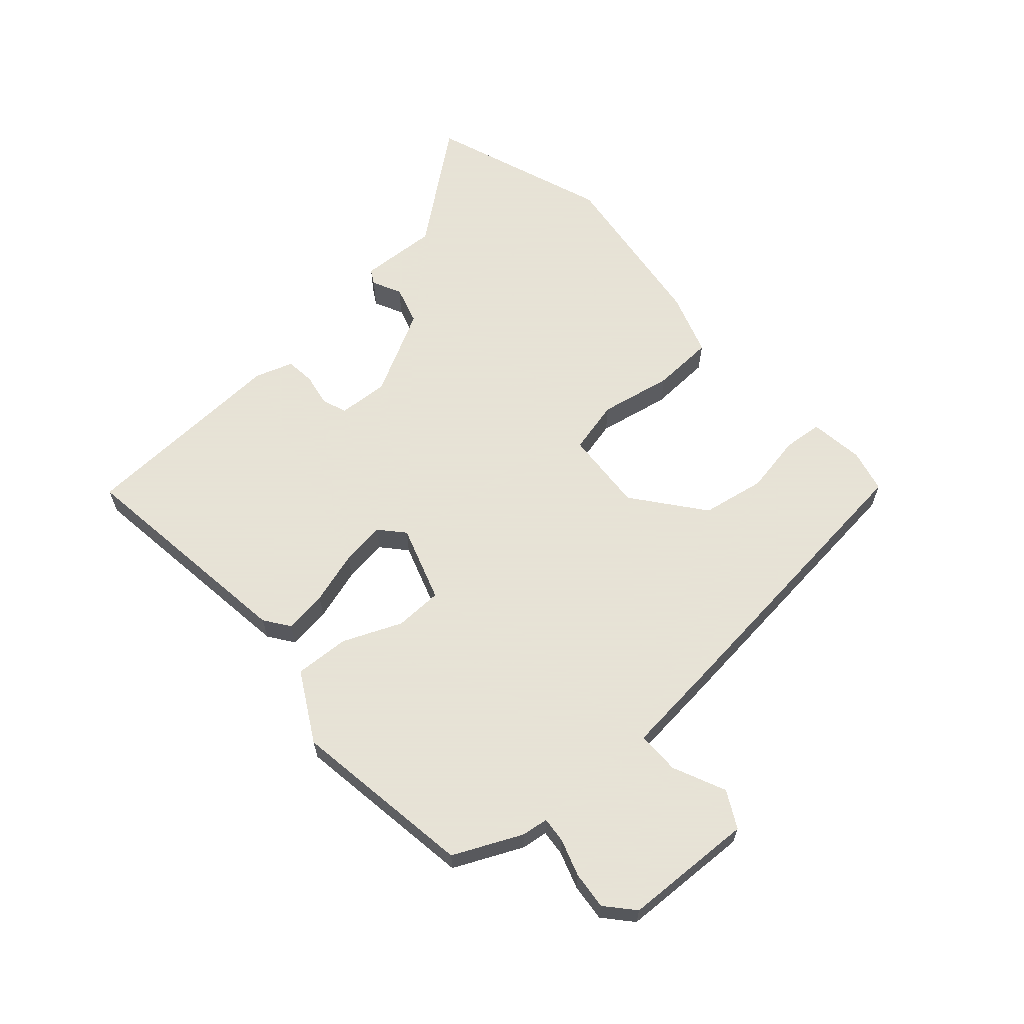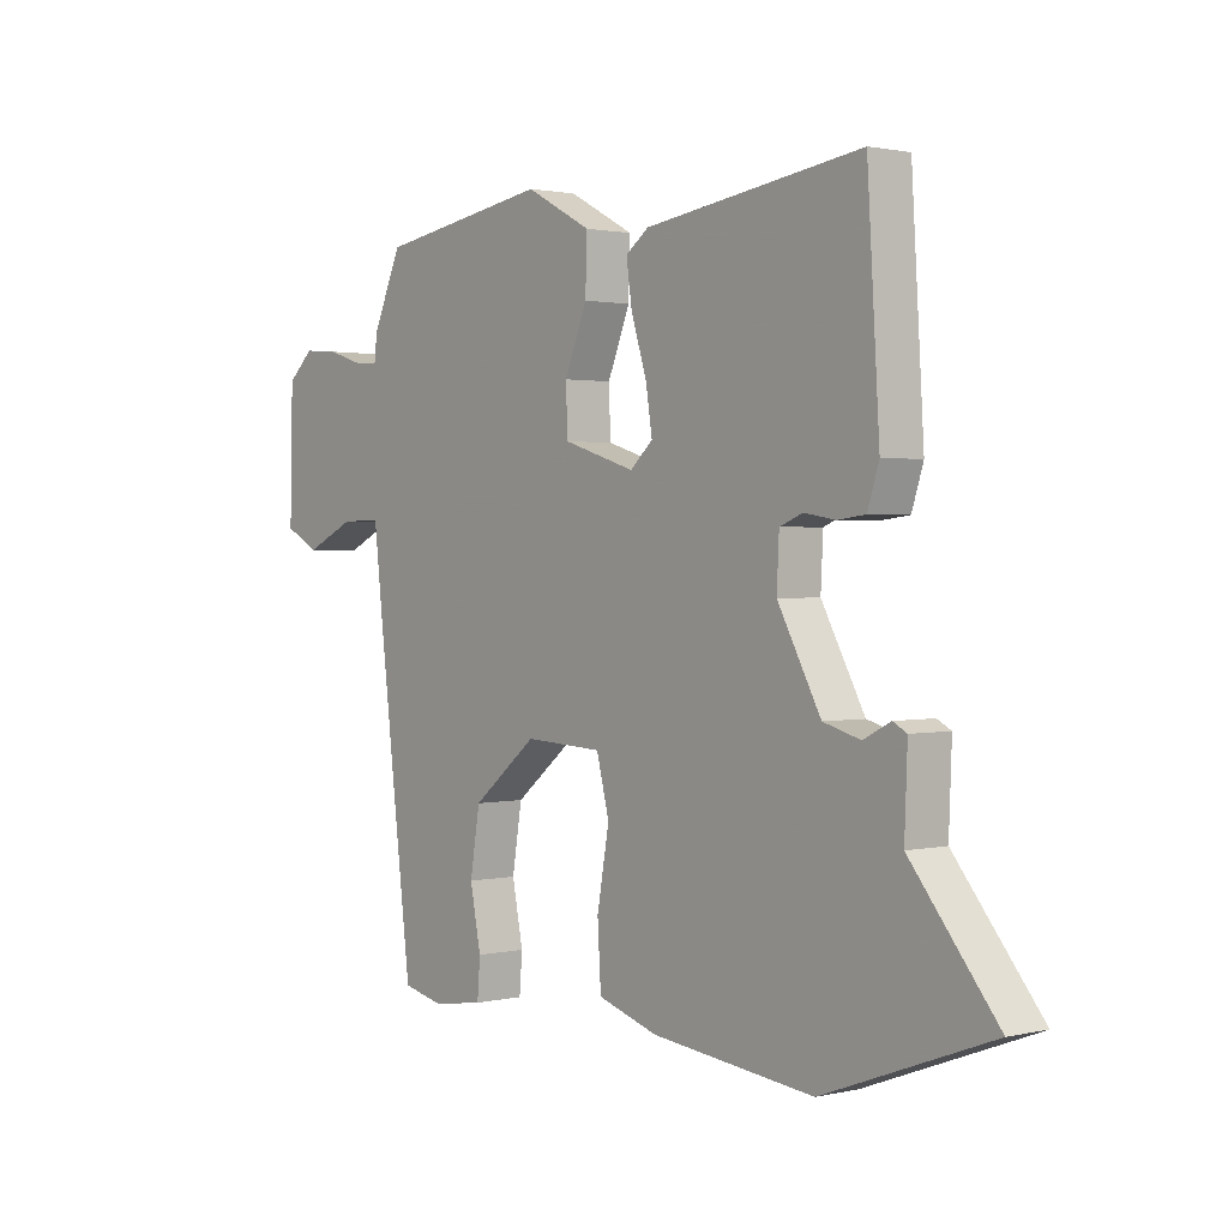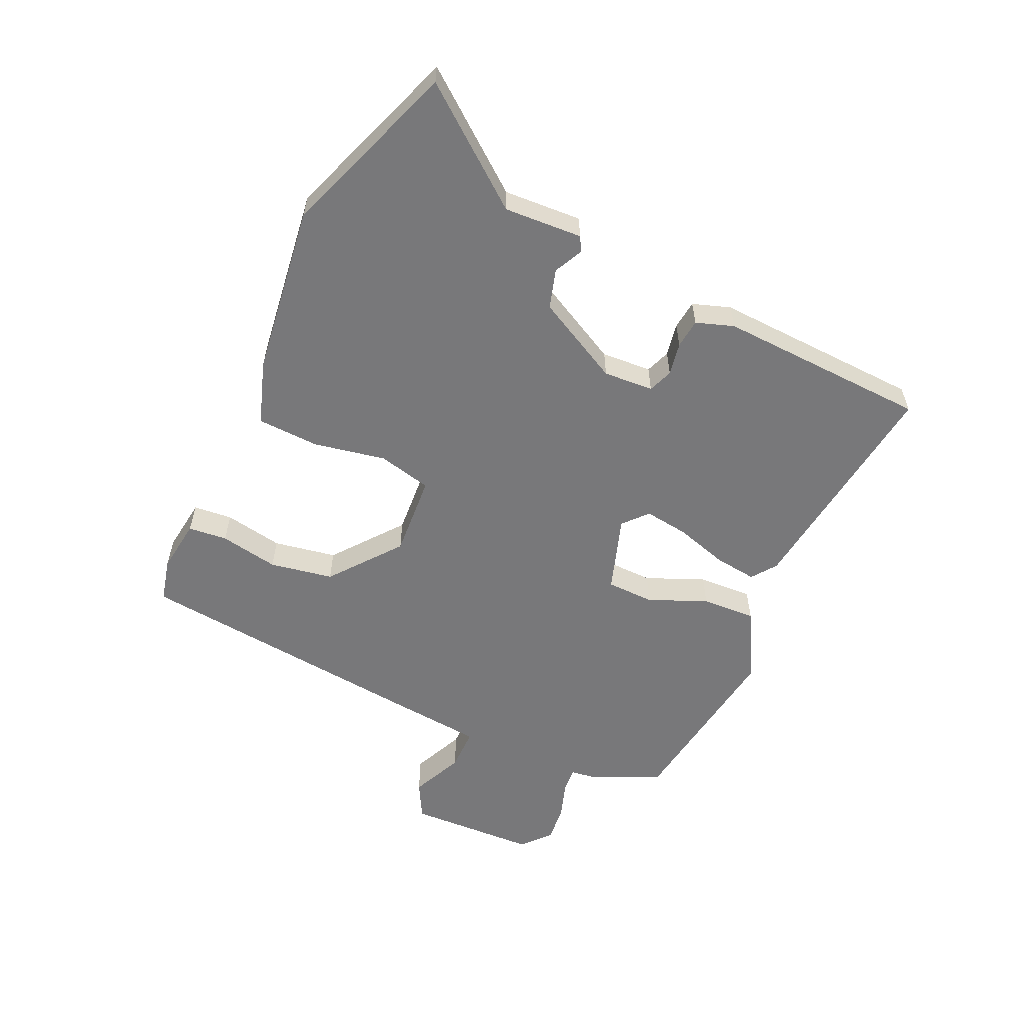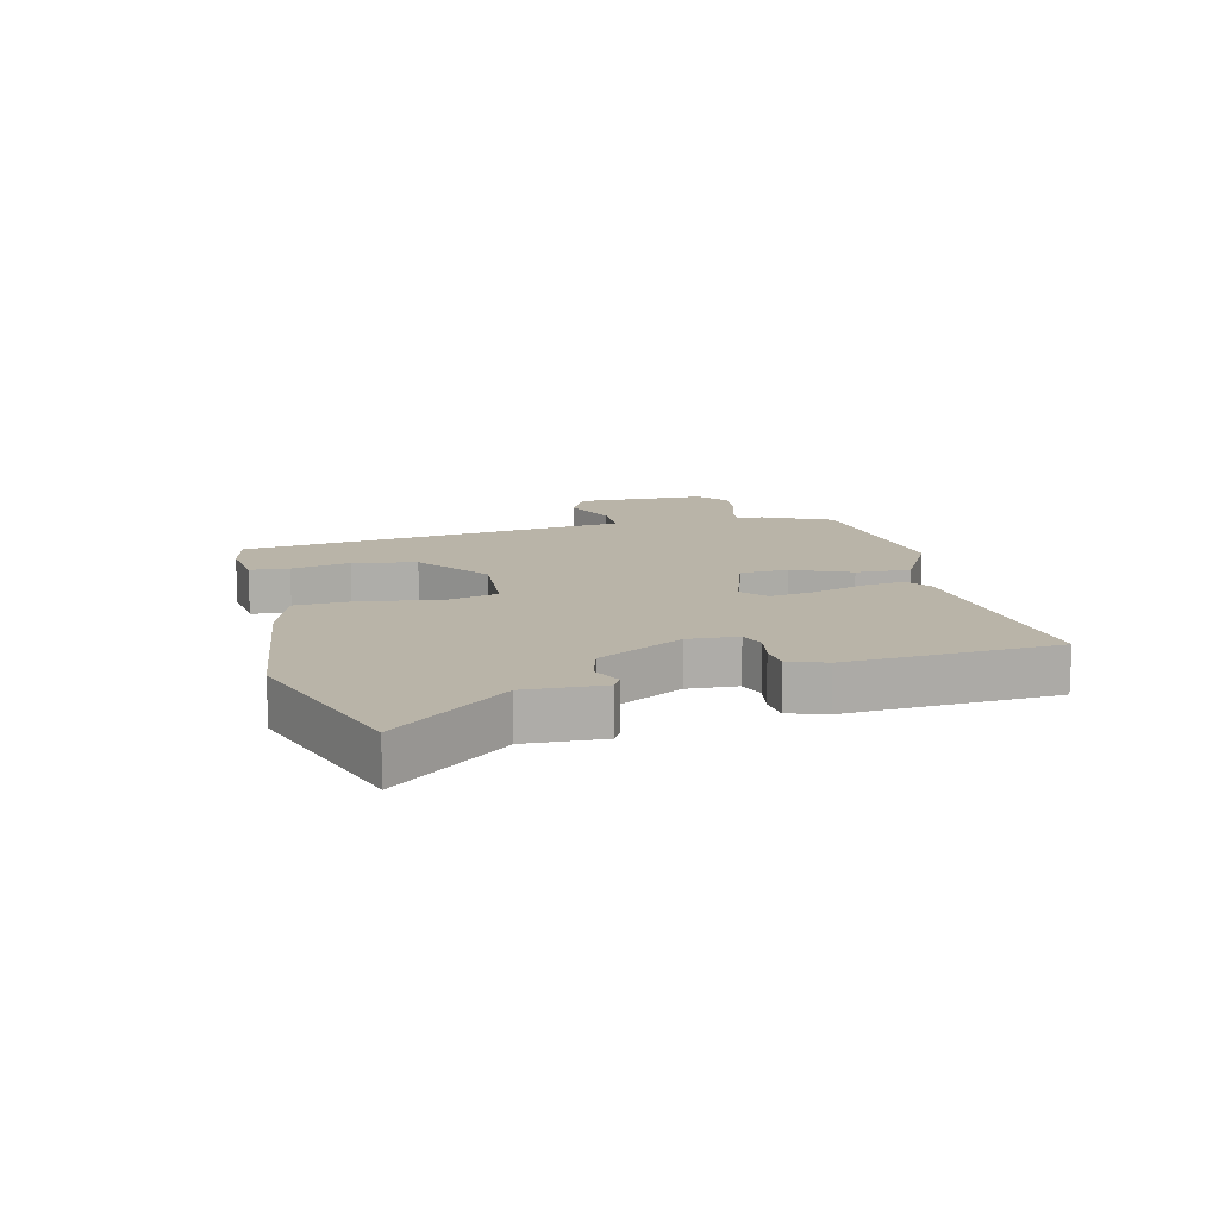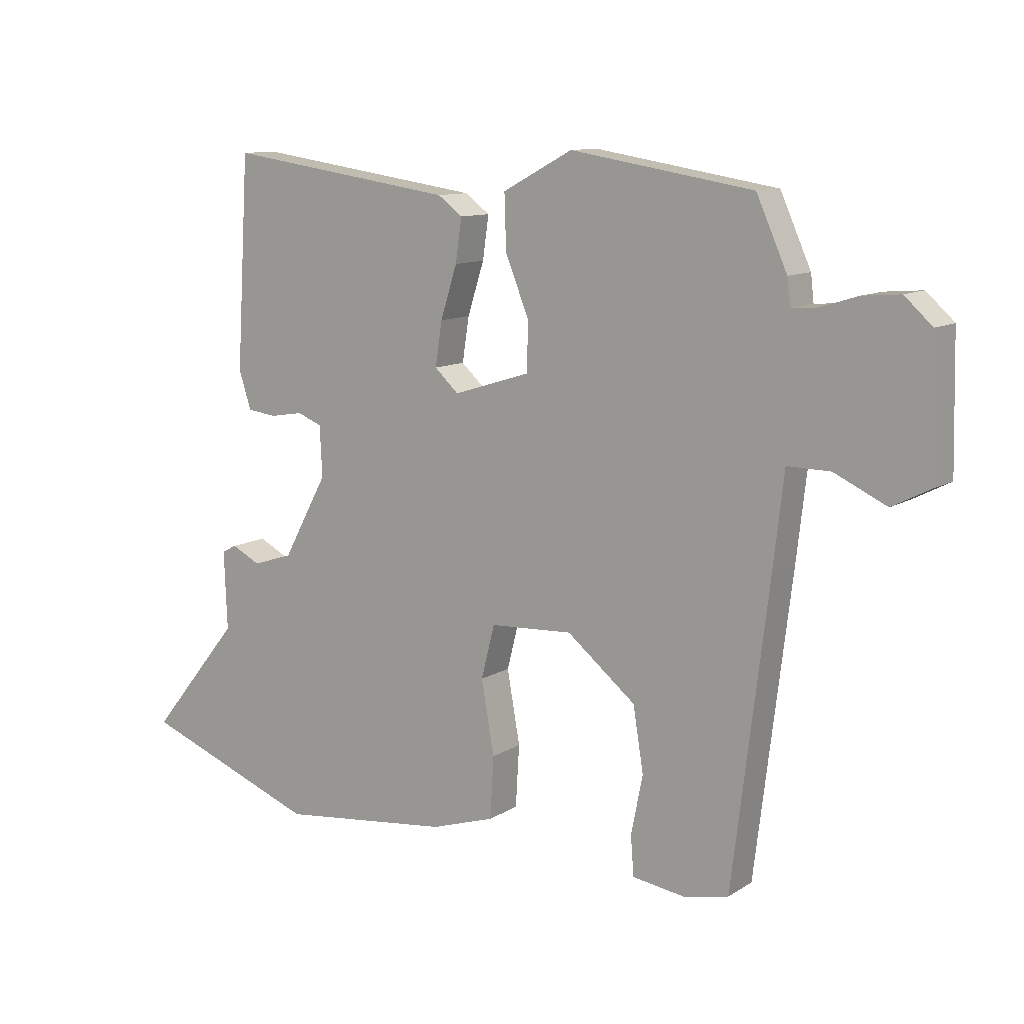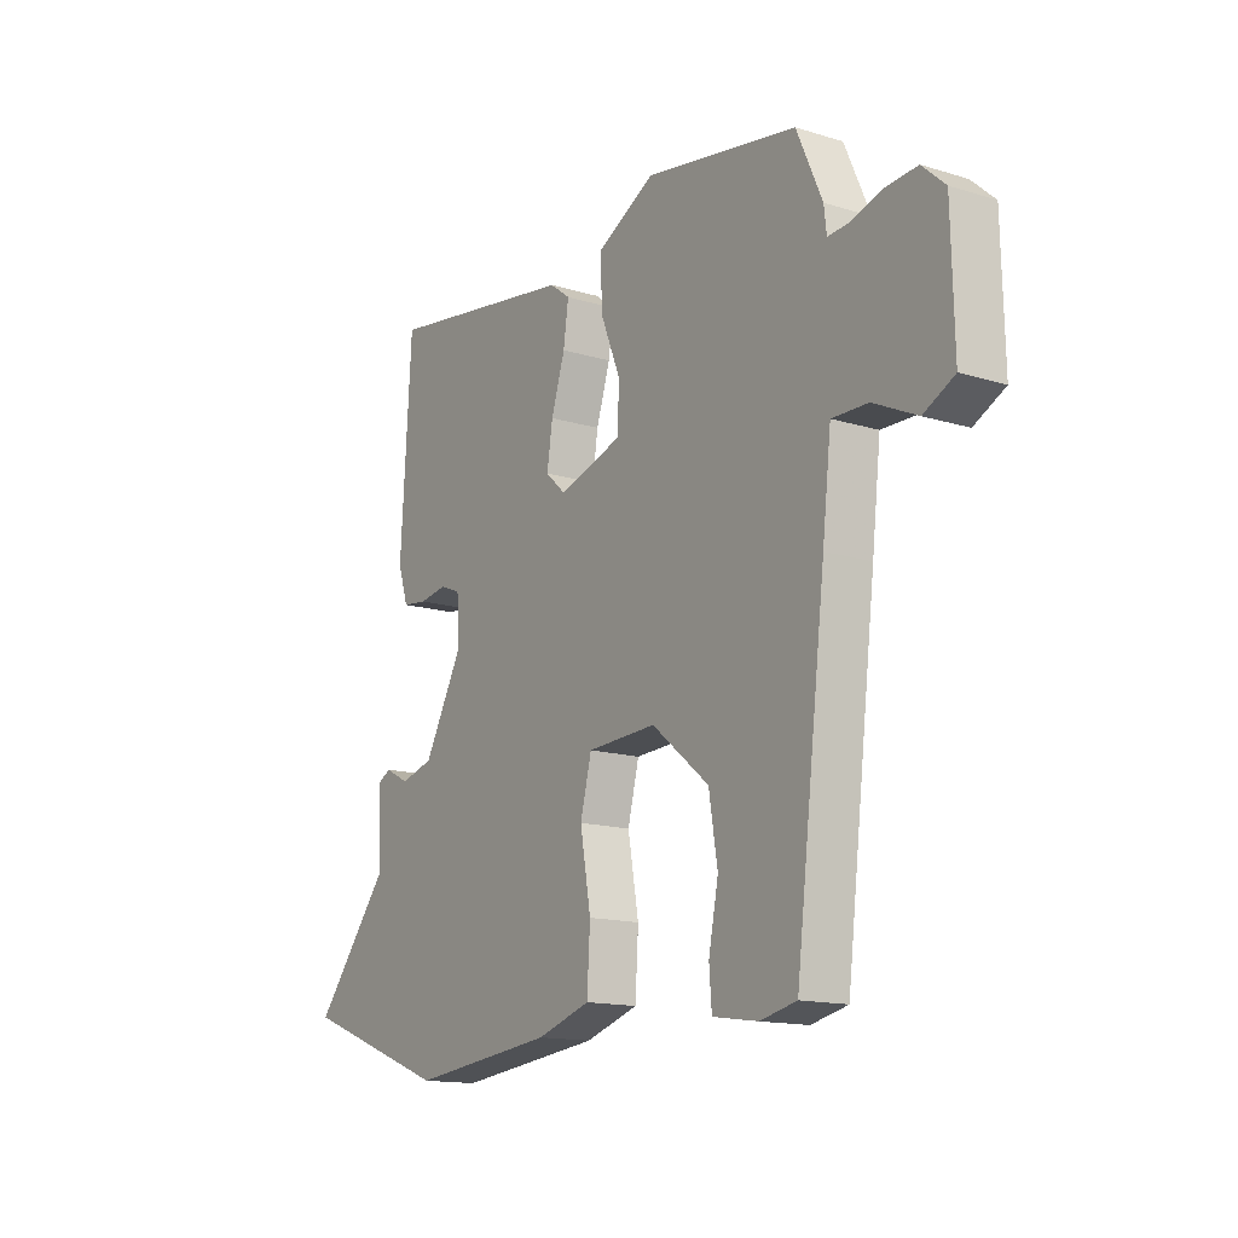
<metadata>
{"format":"obj","ext":"obj","renderer":"f3d","projection":"perspective","resolution":1024,"background":"white","views":[{"elev":62.8,"azim":49.3,"up":"+Y"},{"elev":1.4,"azim":-129.5,"up":"+Z"},{"elev":-57.6,"azim":-113.7,"up":"+Y"},{"elev":13.3,"azim":-103.0,"up":"+Y"},{"elev":10.9,"azim":34.2,"up":"+Z"},{"elev":-14.6,"azim":56.4,"up":"+Z"}]}
</metadata>
<code>
v 0.435 0.07 -0.523
v 0.364 0.07 -0.539
v 0.276 0.07 -0.526
v 0.271 0.07 -0.462
v 0.29 0.07 -0.366
v 0.273 0.07 -0.262
v 0.161 0.07 -0.171
v 0.026 0.07 -0.178
v 0.004 0.07 -0.265
v 0.025 0.07 -0.384
v 0.019 0.07 -0.485
v -0.085 0.07 -0.518
v -0.366 0.07 -0.55
v -0.655 0.07 -0.441
v -0.506 0.07 -0.257
v -0.511 0.07 -0.129
v -0.487 0.07 -0.116
v -0.44 0.07 -0.14
v -0.376 0.07 -0.122
v -0.301 0.07 0.016
v -0.305 0.07 0.098
v -0.345 0.07 0.114
v -0.399 0.07 0.105
v -0.447 0.07 0.111
v -0.467 0.07 0.173
v -0.446 0.07 0.517
v -0.071 0.07 0.462
v -0.031 0.07 0.432
v -0.041 0.07 0.362
v -0.068 0.07 0.277
v -0.079 0.07 0.205
v -0.04 0.07 0.169
v 0.085 0.07 0.208
v 0.088 0.07 0.286
v 0.049 0.07 0.382
v 0.046 0.07 0.471
v 0.16 0.07 0.532
v 0.457 0.07 0.483
v 0.507 0.07 0.371
v 0.512 0.07 0.328
v 0.554 0.07 0.331
v 0.615 0.07 0.35
v 0.676 0.07 0.355
v 0.721 0.07 0.314
v 0.726 0.07 0.102
v 0.666 0.07 0.071
v 0.581 0.07 0.111
v 0.511 0.07 0.112
v 0.494 0.07 -0.037
v 0.435 0 -0.523
v 0.364 0 -0.539
v 0.276 0 -0.526
v 0.271 0 -0.462
v 0.29 0 -0.366
v 0.273 0 -0.262
v 0.161 0 -0.171
v 0.026 0 -0.178
v 0.004 0 -0.265
v 0.025 0 -0.384
v 0.019 0 -0.485
v -0.085 0 -0.518
v -0.366 0 -0.55
v -0.655 0 -0.441
v -0.506 0 -0.257
v -0.511 0 -0.129
v -0.487 0 -0.116
v -0.44 0 -0.14
v -0.376 0 -0.122
v -0.301 0 0.016
v -0.305 0 0.098
v -0.345 0 0.114
v -0.399 0 0.105
v -0.447 0 0.111
v -0.467 0 0.173
v -0.446 0 0.517
v -0.071 0 0.462
v -0.031 0 0.432
v -0.041 0 0.362
v -0.068 0 0.277
v -0.079 0 0.205
v -0.04 0 0.169
v 0.085 0 0.208
v 0.088 0 0.286
v 0.049 0 0.382
v 0.046 0 0.471
v 0.16 0 0.532
v 0.457 0 0.483
v 0.507 0 0.371
v 0.512 0 0.328
v 0.554 0 0.331
v 0.615 0 0.35
v 0.676 0 0.355
v 0.721 0 0.314
v 0.726 0 0.102
v 0.666 0 0.071
v 0.581 0 0.111
v 0.511 0 0.112
v 0.494 0 -0.037
f 3 4 5
f 2 3 5
f 1 2 5
f 49 1 5
f 48 49 5
f 45 46 47
f 44 45 47
f 43 44 47
f 42 43 47
f 41 42 47
f 40 41 47 48
f 39 40 48
f 38 39 48
f 37 38 48
f 36 37 48
f 35 36 48
f 34 35 48
f 33 34 48
f 32 33 48
f 28 29 30
f 27 28 30
f 26 27 30
f 25 26 30
f 24 25 30
f 23 24 30
f 22 23 30
f 21 22 30 31
f 20 21 31 32
f 15 16 17 18
f 15 18 19
f 14 15 19
f 13 14 19
f 12 13 19
f 11 12 19
f 10 11 19
f 9 10 19
f 19 20 32
f 9 19 32
f 8 9 32
f 48 5 6
f 48 6 7
f 7 8 32 48
f 54 53 52
f 54 52 51
f 54 51 50
f 54 50 98
f 54 98 97
f 96 95 94
f 96 94 93
f 96 93 92
f 96 92 91
f 96 91 90
f 97 96 90 89
f 97 89 88
f 97 88 87
f 97 87 86
f 97 86 85
f 97 85 84
f 97 84 83
f 97 83 82
f 97 82 81
f 79 78 77
f 79 77 76
f 79 76 75
f 79 75 74
f 79 74 73
f 79 73 72
f 79 72 71
f 80 79 71 70
f 81 80 70 69
f 67 66 65 64
f 68 67 64
f 68 64 63
f 68 63 62
f 68 62 61
f 68 61 60
f 68 60 59
f 68 59 58
f 81 69 68
f 81 68 58
f 81 58 57
f 55 54 97
f 56 55 97
f 97 81 57 56
f 1 50 51 2
f 2 51 52 3
f 3 52 53 4
f 4 53 54 5
f 5 54 55 6
f 6 55 56 7
f 7 56 57 8
f 8 57 58 9
f 9 58 59 10
f 10 59 60 11
f 11 60 61 12
f 12 61 62 13
f 13 62 63 14
f 14 63 64 15
f 15 64 65 16
f 16 65 66 17
f 17 66 67 18
f 18 67 68 19
f 19 68 69 20
f 20 69 70 21
f 21 70 71 22
f 22 71 72 23
f 23 72 73 24
f 24 73 74 25
f 25 74 75 26
f 26 75 76 27
f 27 76 77 28
f 28 77 78 29
f 29 78 79 30
f 30 79 80 31
f 31 80 81 32
f 32 81 82 33
f 33 82 83 34
f 34 83 84 35
f 35 84 85 36
f 36 85 86 37
f 37 86 87 38
f 38 87 88 39
f 39 88 89 40
f 40 89 90 41
f 41 90 91 42
f 42 91 92 43
f 43 92 93 44
f 44 93 94 45
f 45 94 95 46
f 46 95 96 47
f 47 96 97 48
f 48 97 98 49
f 49 98 50 1

</code>
